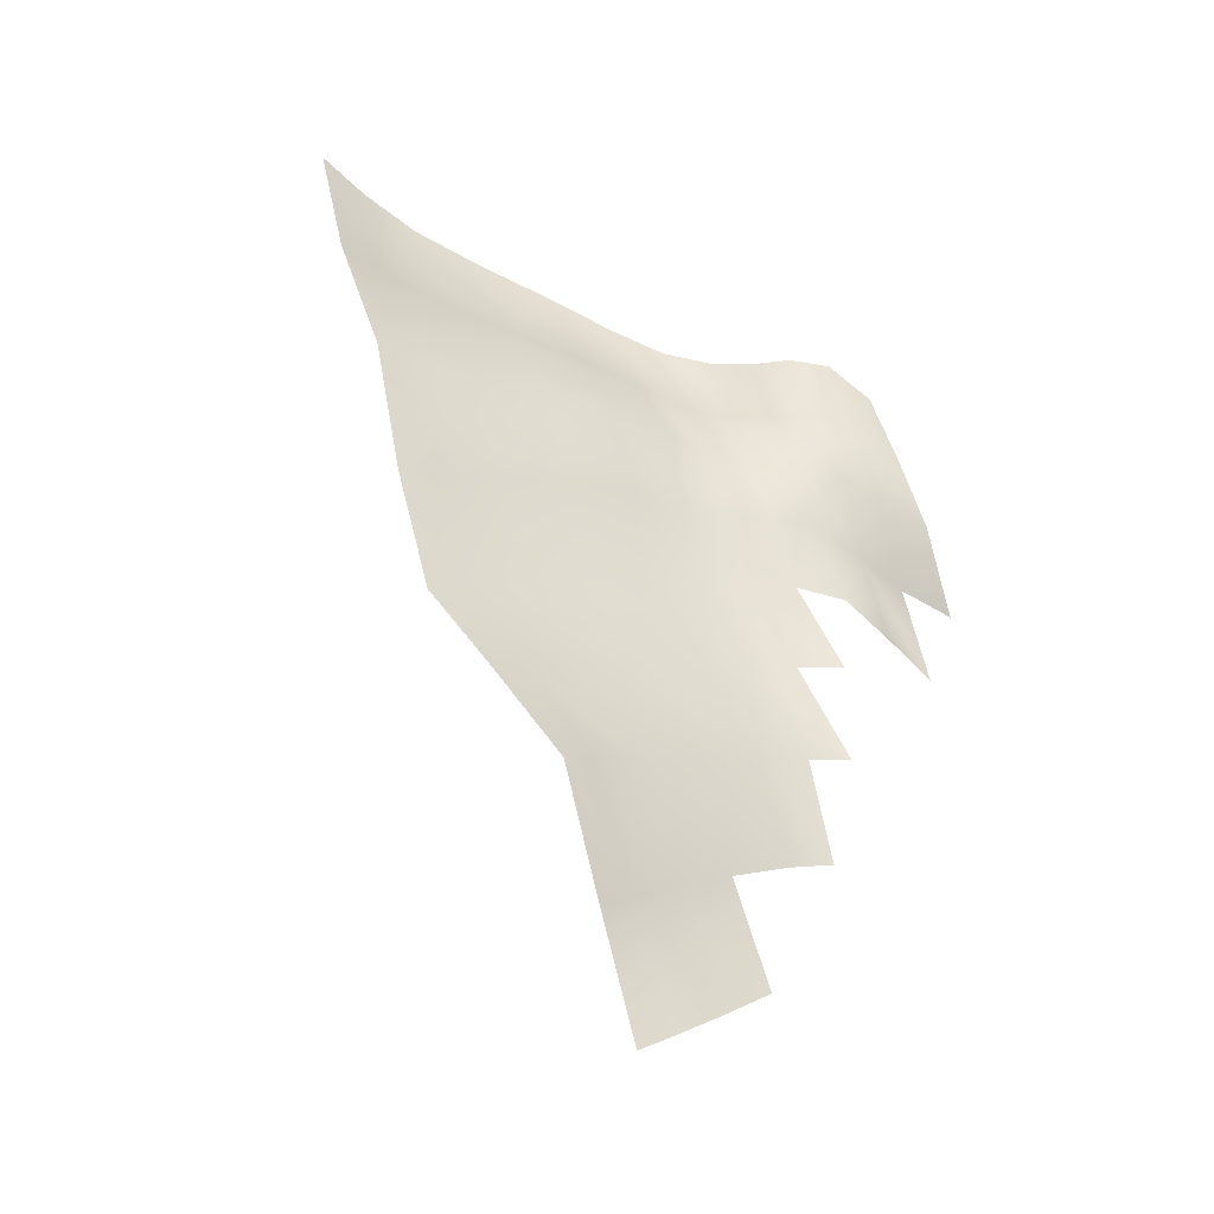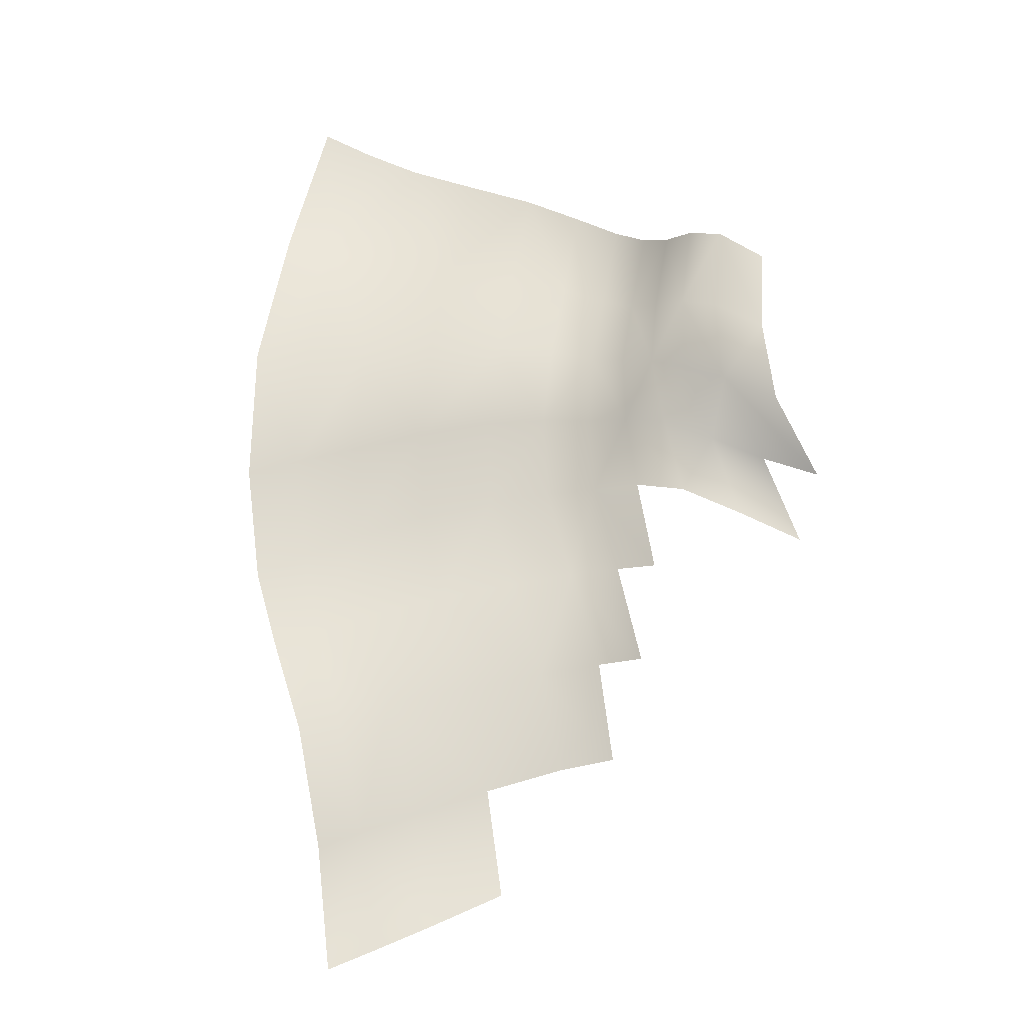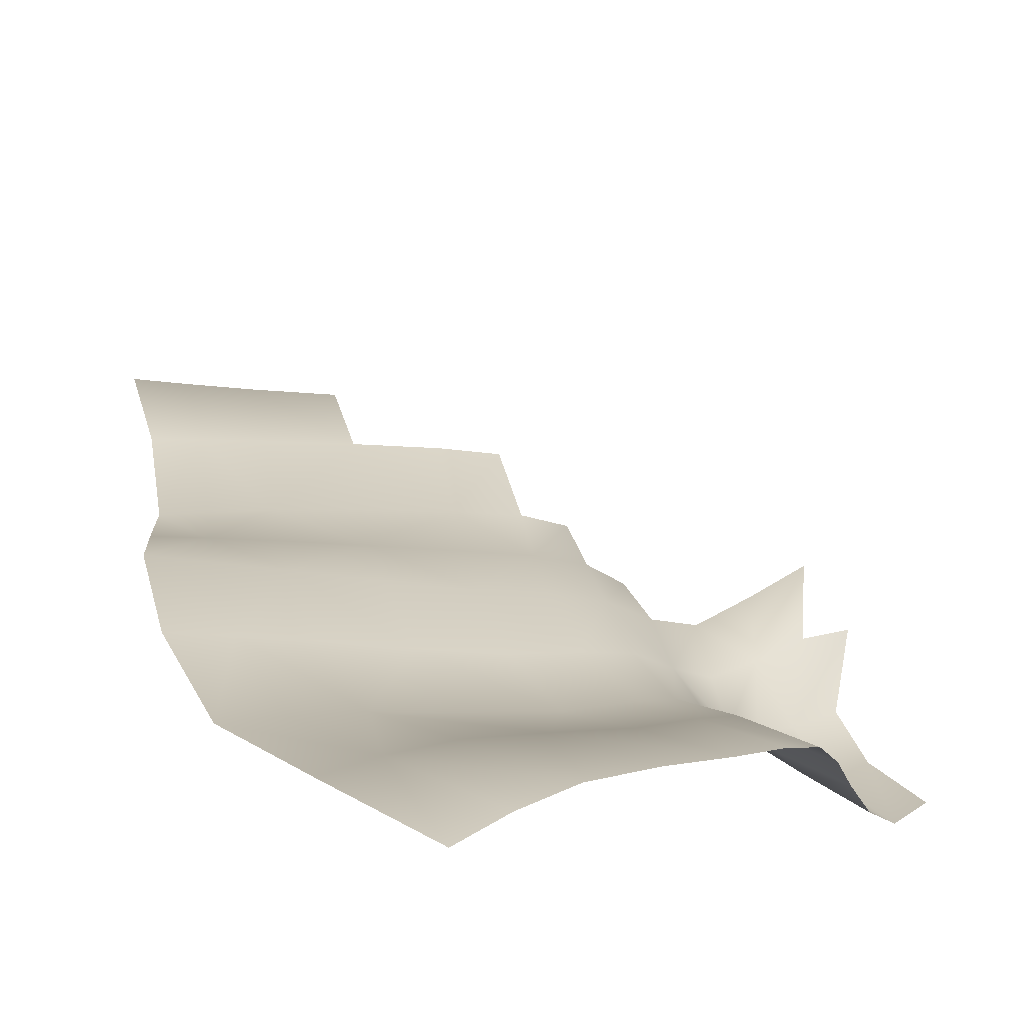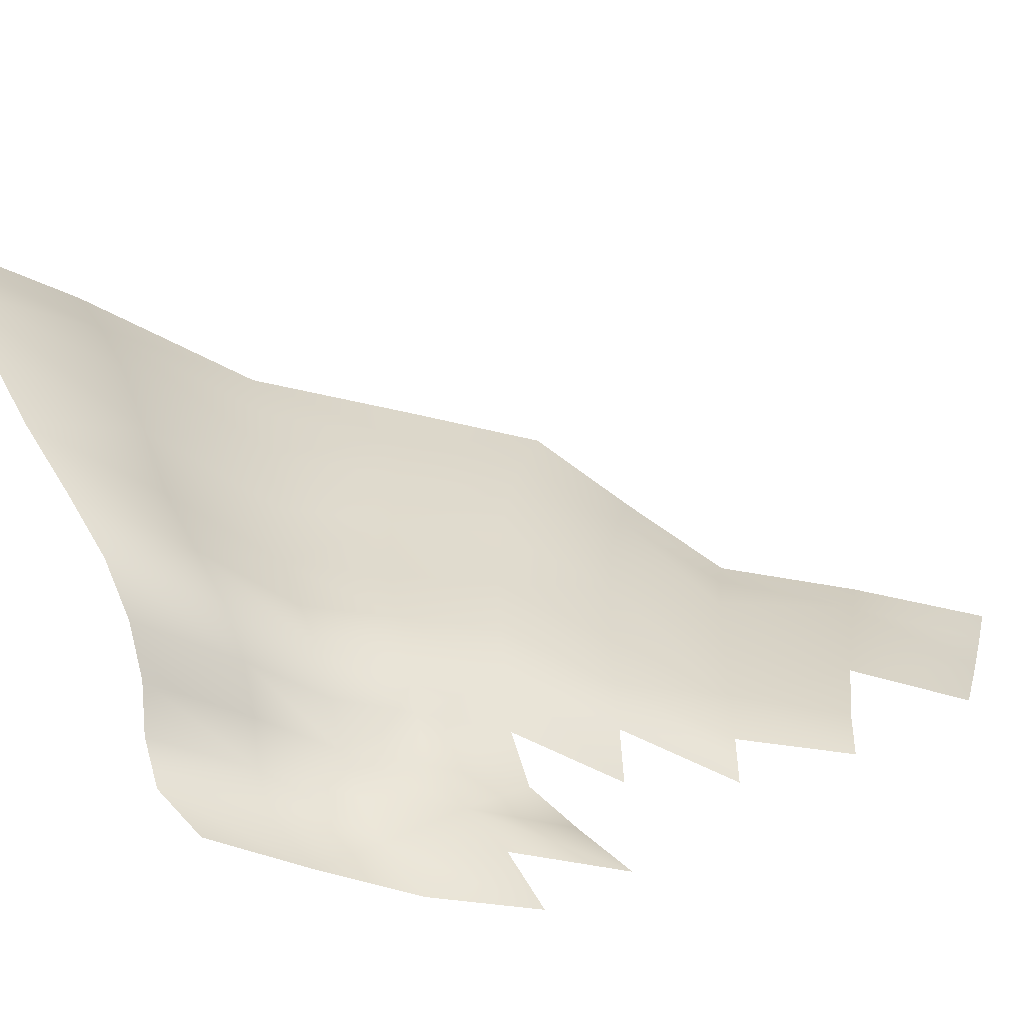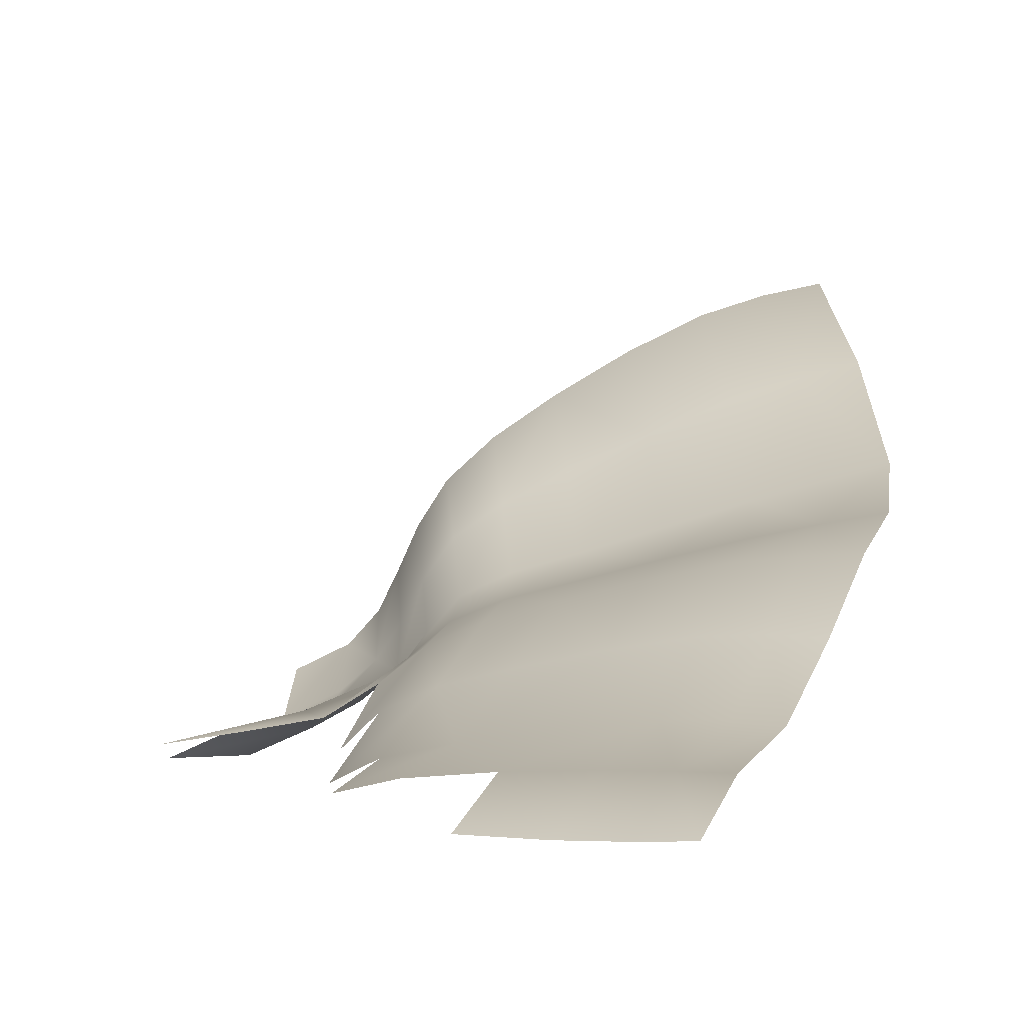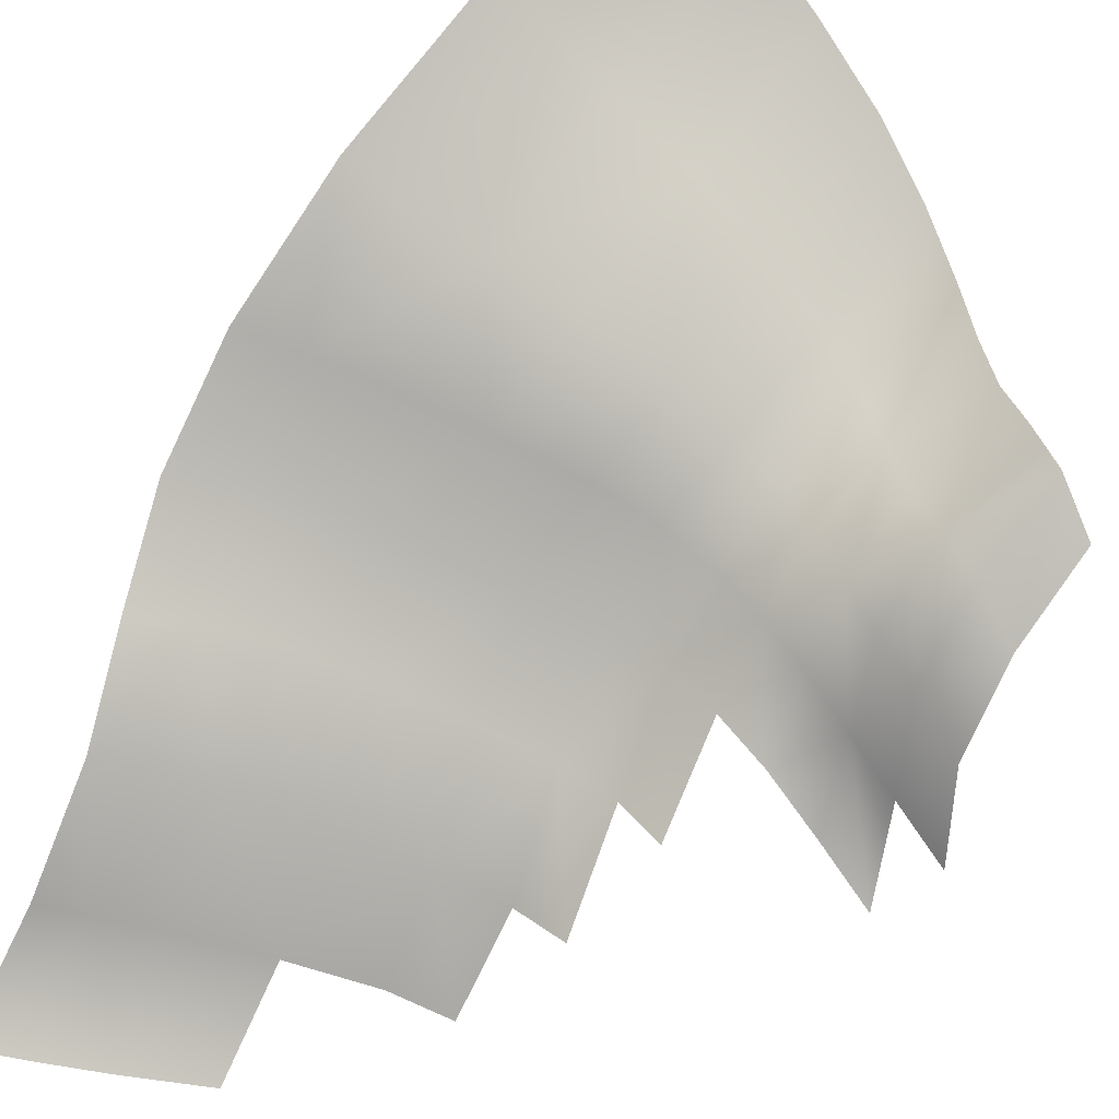
<metadata>
{"format":"obj","ext":"obj","renderer":"f3d","projection":"perspective","resolution":1024,"background":"white","views":[{"elev":-20.6,"azim":-52.0,"up":"+Z"},{"elev":-3.7,"azim":-8.2,"up":"+Z"},{"elev":44.1,"azim":-18.4,"up":"+Y"},{"elev":18.2,"azim":79.8,"up":"+Y"},{"elev":0.8,"azim":-168.6,"up":"+Y"},{"elev":-59.4,"azim":-31.5,"up":"+Y"}]}
</metadata>
<code>
g Ps-Front03
v -1.235e+04 1716 -1.362e+04
v -1.215e+04 1667 -1.372e+04
v -1.234e+04 1333 -1.428e+04
v -1.255e+04 1391 -1.422e+04
v -1.193e+04 1589 -1.381e+04
v -1.21e+04 1254 -1.434e+04
v -1.223e+04 900.1 -1.483e+04
v -1.248e+04 970.2 -1.483e+04
v -1.27e+04 1029 -1.482e+04
v -1.193e+04 1589 -1.381e+04
v -1.166e+04 1451 -1.391e+04
v -1.181e+04 1133 -1.439e+04
v -1.21e+04 1254 -1.434e+04
v -1.141e+04 1287 -1.401e+04
v -1.153e+04 1000 -1.443e+04
v -1.163e+04 717.5 -1.48e+04
v -1.193e+04 808.3 -1.481e+04
v -1.223e+04 900.1 -1.483e+04
v -1.141e+04 1287 -1.401e+04
v -1.12e+04 1130 -1.412e+04
v -1.131e+04 886.3 -1.451e+04
v -1.153e+04 1000 -1.443e+04
v -1.104e+04 971.5 -1.422e+04
v -1.114e+04 766.5 -1.458e+04
v -1.123e+04 571.8 -1.487e+04
v -1.14e+04 650.6 -1.483e+04
v -1.163e+04 717.5 -1.48e+04
v -1.104e+04 971.5 -1.422e+04
v -1.094e+04 803.2 -1.428e+04
v -1.104e+04 615.8 -1.462e+04
v -1.114e+04 766.5 -1.458e+04
v -1.087e+04 638.2 -1.431e+04
v -1.096e+04 461.5 -1.464e+04
v -1.102e+04 310.7 -1.491e+04
v -1.112e+04 445.3 -1.489e+04
v -1.123e+04 571.8 -1.487e+04
v -1.087e+04 638.2 -1.431e+04
v -1.08e+04 490.1 -1.43e+04
v -1.087e+04 330.9 -1.464e+04
v -1.096e+04 461.5 -1.464e+04
v -1.069e+04 367.6 -1.433e+04
v -1.075e+04 221.4 -1.467e+04
v -1.074e+04 119 -1.5e+04
v -1.09e+04 207.6 -1.494e+04
v -1.102e+04 310.7 -1.491e+04
v -1.069e+04 367.6 -1.433e+04
v -1.053e+04 279.4 -1.444e+04
v -1.057e+04 130.5 -1.477e+04
v -1.075e+04 221.4 -1.467e+04
v -1.074e+04 119 -1.5e+04
v -1.054e+04 28.01 -1.509e+04
v -1.27e+04 1029 -1.482e+04
v -1.248e+04 970.2 -1.483e+04
v -1.252e+04 833 -1.532e+04
v -1.274e+04 871.3 -1.537e+04
v -1.223e+04 900.1 -1.483e+04
v -1.228e+04 783.2 -1.527e+04
v -1.226e+04 714.7 -1.566e+04
v -1.249e+04 742.1 -1.575e+04
v -1.27e+04 753.4 -1.584e+04
v -1.223e+04 900.1 -1.483e+04
v -1.193e+04 808.3 -1.481e+04
v -1.198e+04 710.5 -1.52e+04
v -1.228e+04 783.2 -1.527e+04
v -1.163e+04 717.5 -1.48e+04
v -1.169e+04 634.6 -1.516e+04
v -1.168e+04 582.2 -1.551e+04
v -1.197e+04 655 -1.558e+04
v -1.226e+04 714.7 -1.566e+04
v -1.163e+04 717.5 -1.48e+04
v -1.14e+04 650.6 -1.483e+04
v -1.145e+04 574.9 -1.515e+04
v -1.169e+04 634.6 -1.516e+04
v -1.123e+04 571.8 -1.487e+04
v -1.126e+04 499.8 -1.515e+04
v -1.124e+04 431.5 -1.546e+04
v -1.144e+04 515.7 -1.548e+04
v -1.168e+04 582.2 -1.551e+04
v -1.123e+04 571.8 -1.487e+04
v -1.112e+04 445.3 -1.489e+04
v -1.112e+04 377.6 -1.515e+04
v -1.126e+04 499.8 -1.515e+04
v -1.102e+04 310.7 -1.491e+04
v -1.097e+04 259.7 -1.518e+04
v -1.091e+04 194.4 -1.548e+04
v -1.108e+04 305.6 -1.545e+04
v -1.124e+04 431.5 -1.546e+04
v -1.102e+04 310.7 -1.491e+04
v -1.09e+04 207.6 -1.494e+04
v -1.078e+04 197.5 -1.525e+04
v -1.097e+04 259.7 -1.518e+04
v -1.074e+04 119 -1.5e+04
v -1.056e+04 142.4 -1.535e+04
v -1.042e+04 117.2 -1.569e+04
v -1.067e+04 154.1 -1.558e+04
v -1.091e+04 194.4 -1.548e+04
v -1.074e+04 119 -1.5e+04
v -1.054e+04 28.01 -1.509e+04
v -1.036e+04 45.63 -1.542e+04
v -1.056e+04 142.4 -1.535e+04
v -1.27e+04 753.4 -1.584e+04
v -1.249e+04 742.1 -1.575e+04
v -1.244e+04 518.4 -1.609e+04
v -1.262e+04 512.4 -1.616e+04
v -1.226e+04 714.7 -1.566e+04
v -1.222e+04 506 -1.601e+04
v -1.216e+04 285.8 -1.639e+04
v -1.237e+04 291.8 -1.644e+04
v -1.253e+04 282.2 -1.649e+04
v -1.226e+04 714.7 -1.566e+04
v -1.197e+04 655 -1.558e+04
v -1.192e+04 456.9 -1.594e+04
v -1.222e+04 506 -1.601e+04
v -1.168e+04 582.2 -1.551e+04
v -1.162e+04 391.3 -1.588e+04
v -1.152e+04 195.8 -1.627e+04
v -1.185e+04 248.9 -1.633e+04
v -1.216e+04 285.8 -1.639e+04
v -1.168e+04 582.2 -1.551e+04
v -1.144e+04 515.7 -1.548e+04
v -1.137e+04 329.5 -1.584e+04
v -1.162e+04 391.3 -1.588e+04
v -1.124e+04 431.5 -1.546e+04
v -1.118e+04 247.7 -1.582e+04
v -1.112e+04 60.88 -1.62e+04
v -1.128e+04 141.7 -1.622e+04
v -1.152e+04 195.8 -1.627e+04
v -1.124e+04 431.5 -1.546e+04
v -1.108e+04 305.6 -1.545e+04
v -1.105e+04 122.1 -1.581e+04
v -1.118e+04 247.7 -1.582e+04
v -1.242e+04 74.59 -1.746e+04
v -1.245e+04 196.9 -1.697e+04
v -1.228e+04 192.6 -1.692e+04
v -1.223e+04 58.7 -1.738e+04
v -1.253e+04 282.2 -1.649e+04
v -1.206e+04 183.1 -1.685e+04
v -1.2e+04 46.05 -1.729e+04
v -1.124e+04 77.6 -1.662e+04
v -1.145e+04 129.8 -1.666e+04
v -1.2e+04 46.05 -1.729e+04
v -1.206e+04 183.1 -1.685e+04
v -1.175e+04 163.6 -1.675e+04
v -1.171e+04 39.88 -1.717e+04
v -1.145e+04 129.8 -1.666e+04
f 139 116 126
f 116 139 140
f 112 115 116
f 116 117 112
f 118 112 117
f 112 118 113
f 112 113 110
f 112 114 115
f 114 112 111
f 110 111 112
f 143 127 145
f 127 143 117
f 141 142 143
f 107 143 142
f 143 107 117
f 143 144 141
f 121 122 119
f 122 121 127
f 126 127 121
f 119 120 121
f 123 121 120
f 123 124 121
f 125 121 124
f 121 125 126
f 105 106 103
f 107 103 106
f 103 102 105
f 102 103 101
f 104 101 103
f 103 109 104
f 109 103 108
f 107 108 103
f 136 108 134
f 118 134 108
f 134 133 136
f 133 134 132
f 135 132 134
f 134 138 135
f 138 134 137
f 118 137 134
f 3 4 1
f 4 3 9
f 8 9 3
f 1 2 3
f 5 3 2
f 3 7 8
f 7 3 6
f 5 6 3
f 12 11 14
f 11 12 10
f 13 10 12
f 14 15 12
f 16 12 15
f 12 18 13
f 18 12 17
f 16 17 12
f 21 20 23
f 20 21 19
f 22 19 21
f 23 24 21
f 25 21 24
f 21 27 22
f 27 21 26
f 25 26 21
f 30 29 32
f 29 30 28
f 31 28 30
f 32 33 30
f 34 30 33
f 30 36 31
f 36 30 35
f 34 35 30
f 39 38 41
f 38 39 37
f 40 37 39
f 41 42 39
f 43 39 42
f 39 45 40
f 45 39 44
f 43 44 39
f 54 53 56
f 53 54 52
f 55 52 54
f 56 57 54
f 58 54 57
f 54 60 55
f 60 54 59
f 58 59 54
f 63 62 65
f 62 63 61
f 64 61 63
f 65 66 63
f 67 63 66
f 63 69 64
f 69 63 68
f 67 68 63
f 72 71 74
f 71 72 70
f 73 70 72
f 74 75 72
f 76 72 75
f 72 78 73
f 78 72 77
f 76 77 72
f 81 80 83
f 80 81 79
f 82 79 81
f 83 84 81
f 85 81 84
f 81 87 82
f 87 81 86
f 85 86 81
f 90 89 92
f 89 90 88
f 91 88 90
f 92 93 90
f 94 90 93
f 90 96 91
f 96 90 95
f 94 95 90
f 48 46 47
f 46 48 49
f 50 49 48
f 48 51 50
f 99 97 98
f 97 99 100
f 130 128 129
f 128 130 131

</code>
